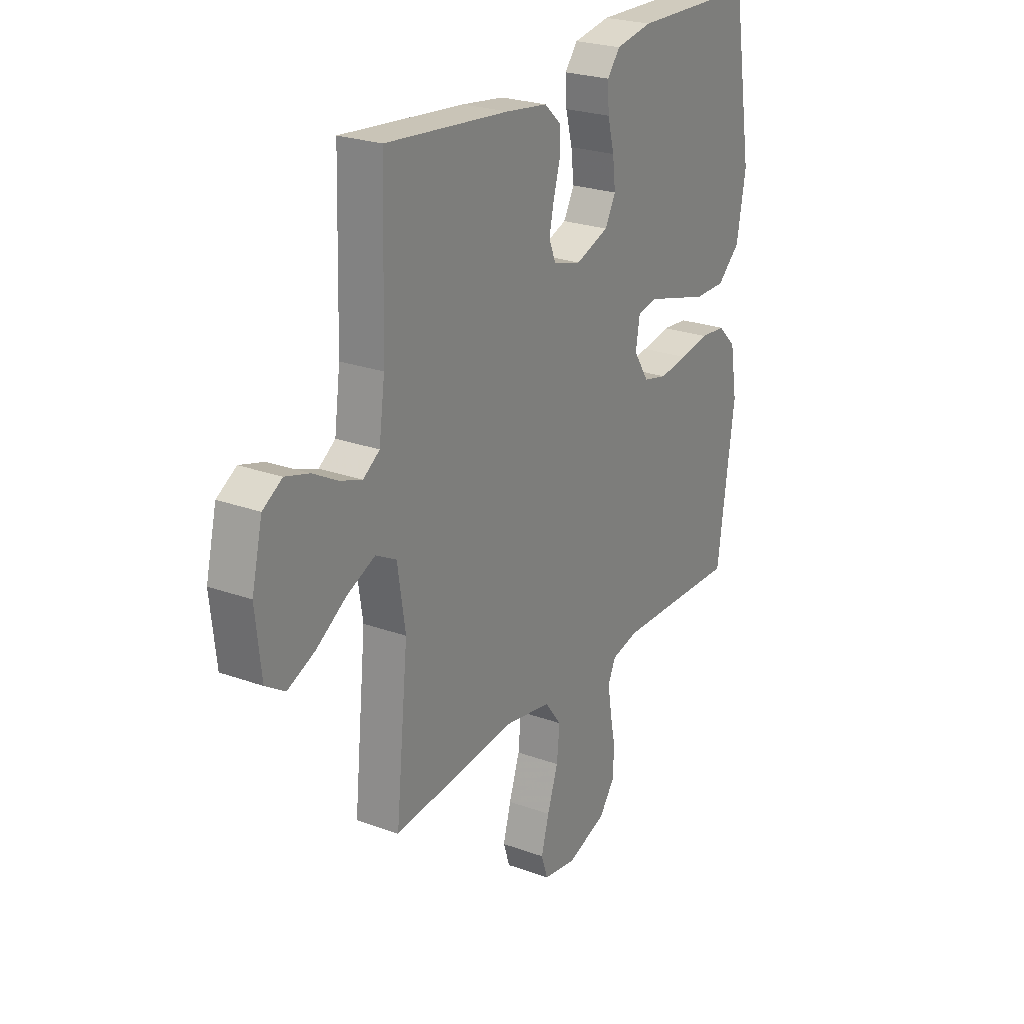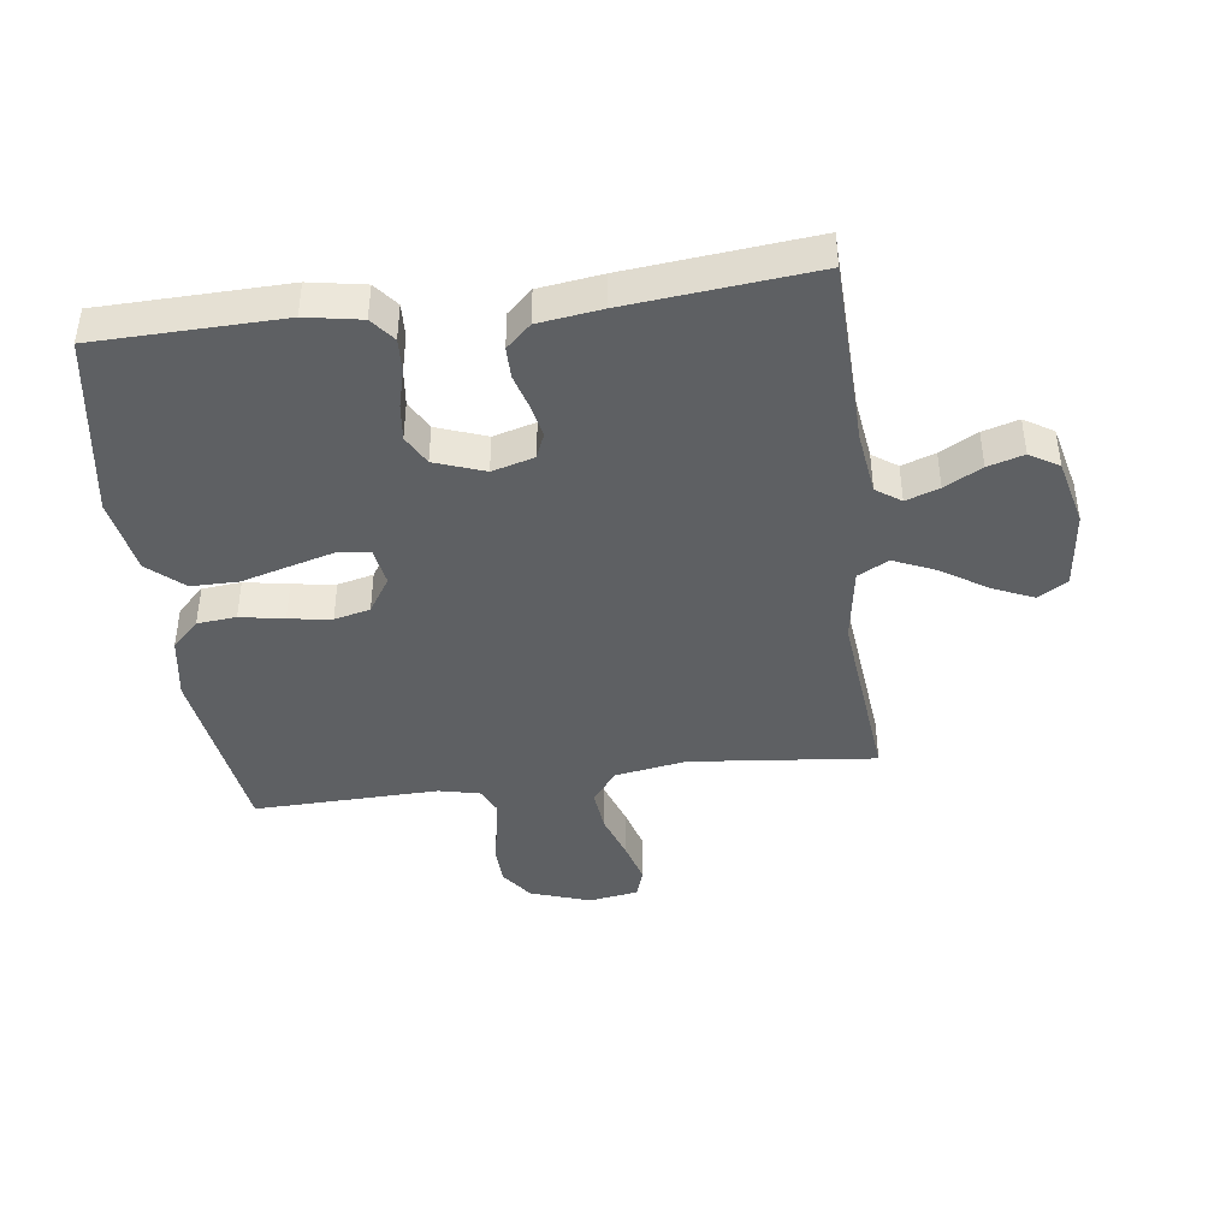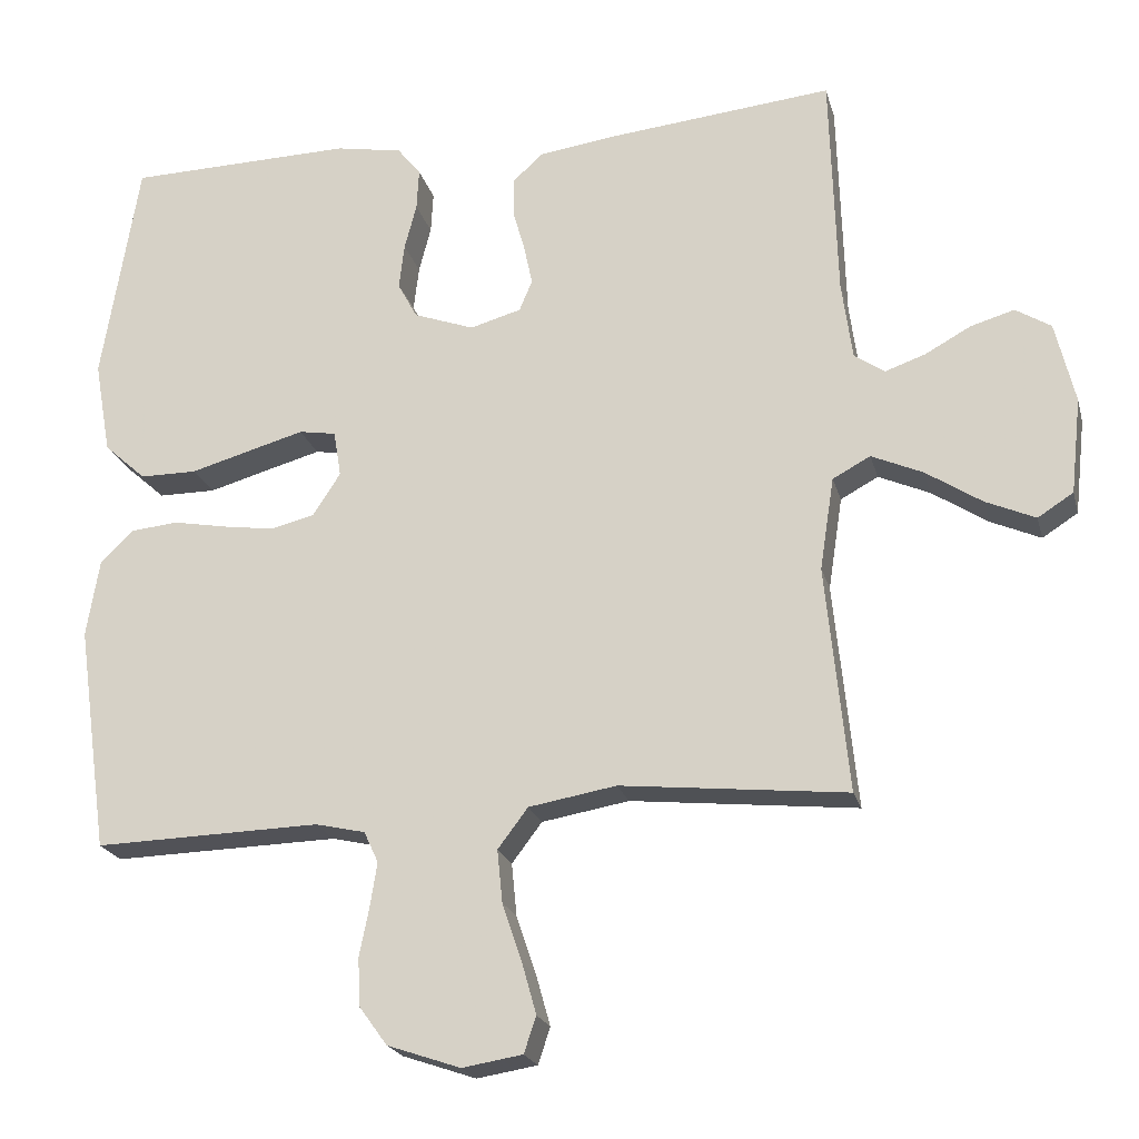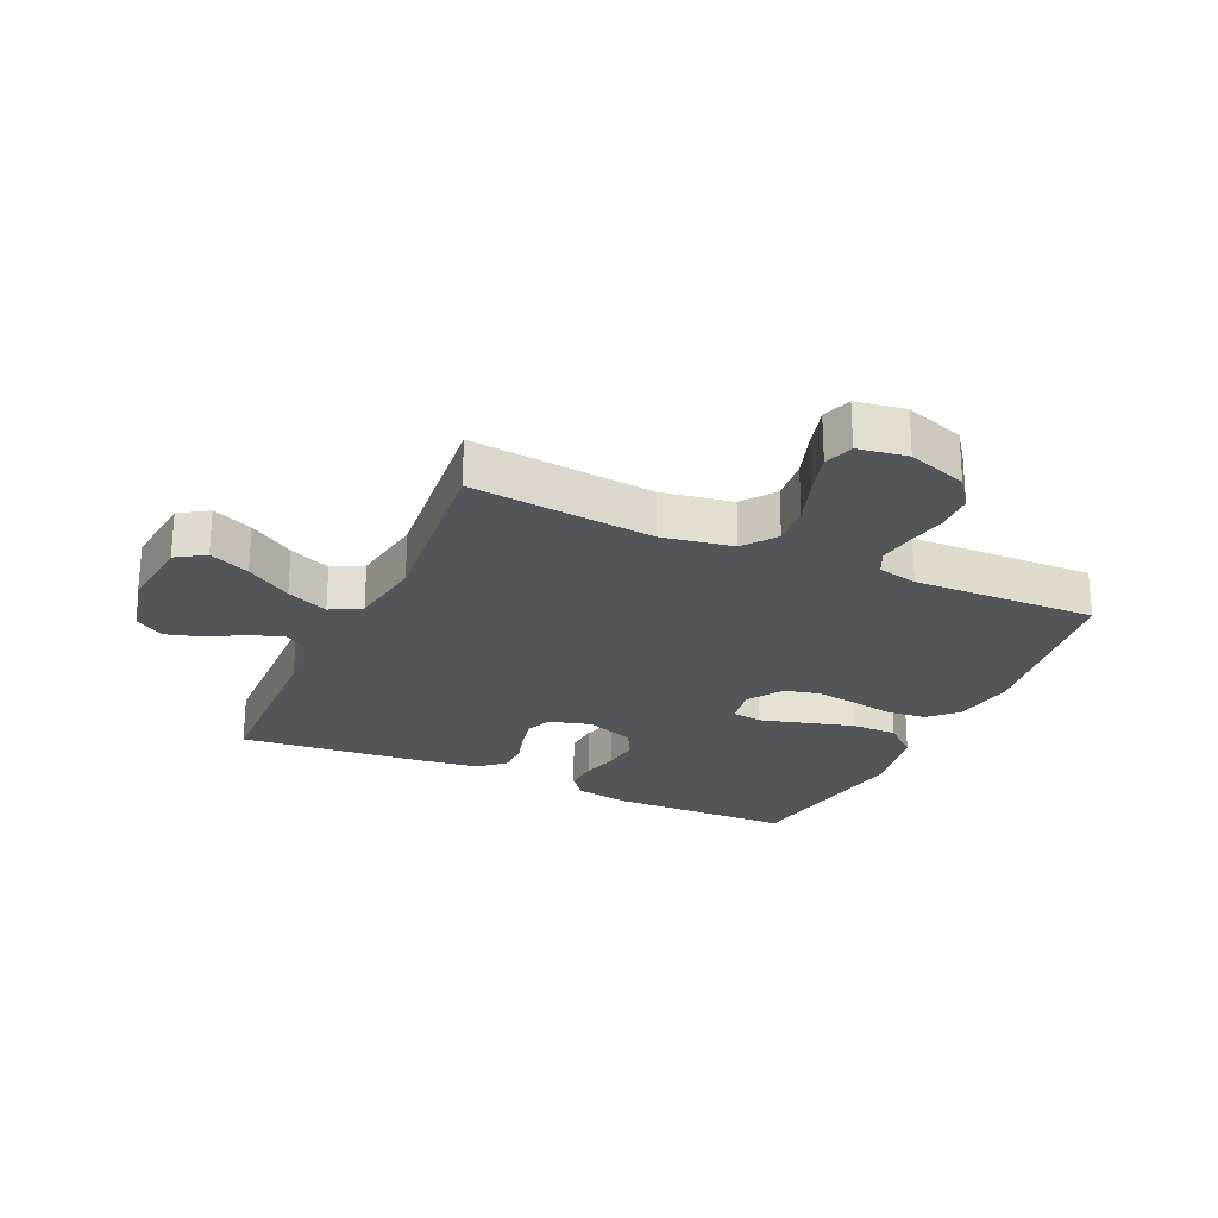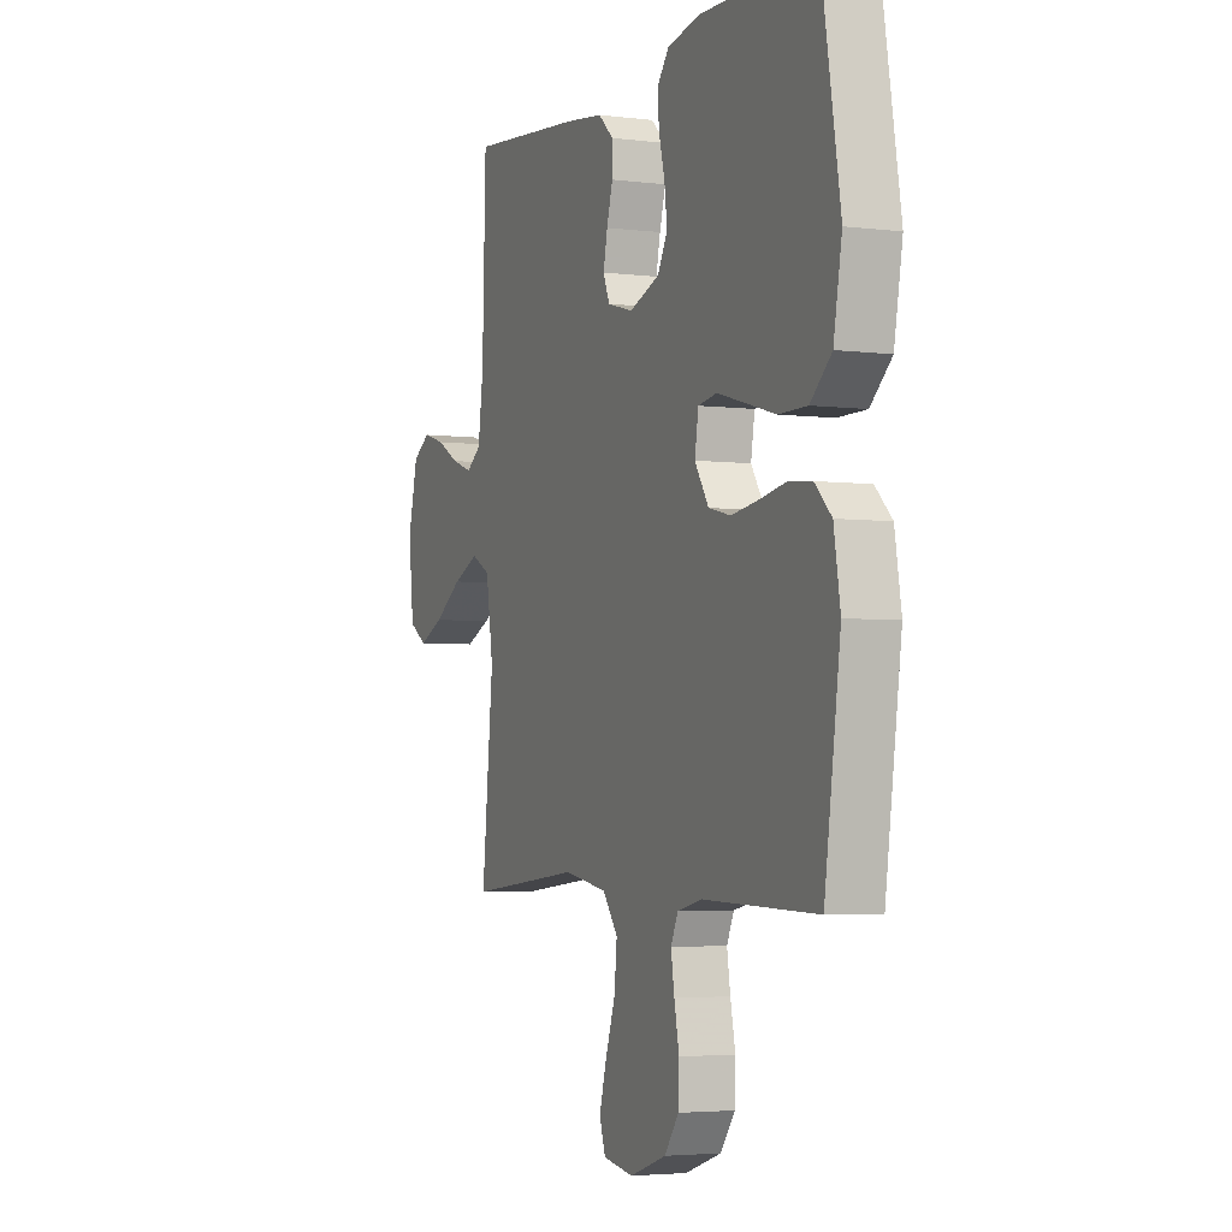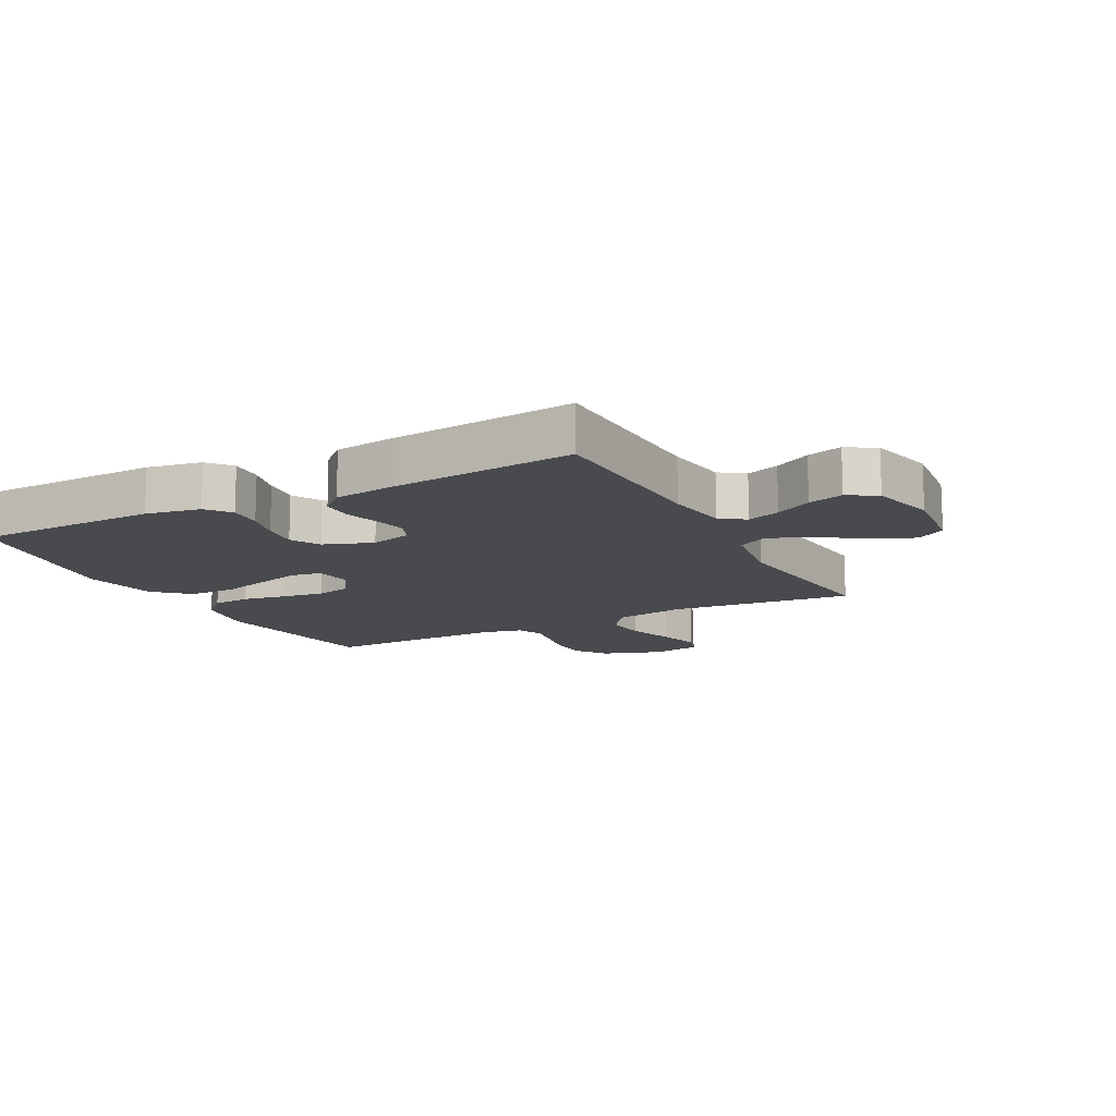
<metadata>
{"format":"obj","ext":"obj","renderer":"f3d","projection":"perspective","resolution":1024,"background":"white","views":[{"elev":24.5,"azim":120.9,"up":"+Z"},{"elev":-42.2,"azim":7.4,"up":"+Y"},{"elev":-21.3,"azim":14.0,"up":"+Z"},{"elev":-24.7,"azim":155.5,"up":"+Y"},{"elev":-3.8,"azim":-112.8,"up":"+Z"},{"elev":-13.1,"azim":27.7,"up":"+Y"}]}
</metadata>
<code>
v 0.5 0.07 0.5
v 0.509 0.07 0.2
v 0.523 0.07 0.096
v 0.563 0.07 0.068
v 0.617 0.07 0.087
v 0.677 0.07 0.12
v 0.735 0.07 0.137
v 0.782 0.07 0.108
v 0.808 0.07 0
v 0.794 0.07 -0.127
v 0.747 0.07 -0.157
v 0.681 0.07 -0.128
v 0.607 0.07 -0.08
v 0.539 0.07 -0.05
v 0.489 0.07 -0.077
v 0.47 0.07 -0.2
v 0.5 0.07 -0.5
v 0.2 0.07 -0.469
v 0.084 0.07 -0.489
v 0.044 0.07 -0.542
v 0.051 0.07 -0.612
v 0.077 0.07 -0.689
v 0.096 0.07 -0.757
v 0.08 0.07 -0.805
v 0 0.07 -0.818
v -0.097 0.07 -0.785
v -0.135 0.07 -0.733
v -0.137 0.07 -0.67
v -0.124 0.07 -0.605
v -0.115 0.07 -0.548
v -0.134 0.07 -0.507
v -0.2 0.07 -0.492
v -0.5 0.07 -0.5
v -0.542 0.07 -0.2
v -0.525 0.07 -0.097
v -0.481 0.07 -0.054
v -0.418 0.07 -0.048
v -0.347 0.07 -0.061
v -0.278 0.07 -0.071
v -0.22 0.07 -0.057
v -0.183 0.07 0
v -0.193 0.07 0.061
v -0.242 0.07 0.069
v -0.314 0.07 0.049
v -0.395 0.07 0.026
v -0.471 0.07 0.026
v -0.527 0.07 0.076
v -0.549 0.07 0.2
v -0.5 0.07 0.5
v -0.2 0.07 0.507
v -0.111 0.07 0.491
v -0.08 0.07 0.452
v -0.083 0.07 0.397
v -0.099 0.07 0.336
v -0.106 0.07 0.276
v -0.08 0.07 0.228
v 0 0.07 0.199
v 0.068 0.07 0.218
v 0.085 0.07 0.259
v 0.074 0.07 0.312
v 0.058 0.07 0.368
v 0.058 0.07 0.419
v 0.098 0.07 0.456
v 0.2 0.07 0.47
v 0.5 0 0.5
v 0.509 0 0.2
v 0.523 0 0.096
v 0.563 0 0.068
v 0.617 0 0.087
v 0.677 0 0.12
v 0.735 0 0.137
v 0.782 0 0.108
v 0.808 0 0
v 0.794 0 -0.127
v 0.747 0 -0.157
v 0.681 0 -0.128
v 0.607 0 -0.08
v 0.539 0 -0.05
v 0.489 0 -0.077
v 0.47 0 -0.2
v 0.5 0 -0.5
v 0.2 0 -0.469
v 0.084 0 -0.489
v 0.044 0 -0.542
v 0.051 0 -0.612
v 0.077 0 -0.689
v 0.096 0 -0.757
v 0.08 0 -0.805
v 0 0 -0.818
v -0.097 0 -0.785
v -0.135 0 -0.733
v -0.137 0 -0.67
v -0.124 0 -0.605
v -0.115 0 -0.548
v -0.134 0 -0.507
v -0.2 0 -0.492
v -0.5 0 -0.5
v -0.542 0 -0.2
v -0.525 0 -0.097
v -0.481 0 -0.054
v -0.418 0 -0.048
v -0.347 0 -0.061
v -0.278 0 -0.071
v -0.22 0 -0.057
v -0.183 0 0
v -0.193 0 0.061
v -0.242 0 0.069
v -0.314 0 0.049
v -0.395 0 0.026
v -0.471 0 0.026
v -0.527 0 0.076
v -0.549 0 0.2
v -0.5 0 0.5
v -0.2 0 0.507
v -0.111 0 0.491
v -0.08 0 0.452
v -0.083 0 0.397
v -0.099 0 0.336
v -0.106 0 0.276
v -0.08 0 0.228
v 0 0 0.199
v 0.068 0 0.218
v 0.085 0 0.259
v 0.074 0 0.312
v 0.058 0 0.368
v 0.058 0 0.419
v 0.098 0 0.456
v 0.2 0 0.47
f 63 64 1 2
f 60 61 62 63
f 59 60 63 2
f 58 59 2 3
f 57 58 3 4
f 51 52 53 54
f 51 54 55
f 50 51 55
f 49 50 55
f 48 49 55 56
f 44 45 46 47
f 43 44 47 48
f 42 43 48 56
f 35 36 37 38
f 35 38 39
f 32 33 34 35
f 31 32 35 39
f 30 31 39 40
f 26 27 28 29
f 26 29 30
f 25 26 30
f 21 22 23 24
f 21 24 25 30
f 16 17 18
f 15 16 18 19
f 10 11 12 13
f 10 13 14
f 9 10 14
f 8 9 14
f 5 6 7 8
f 4 5 8 14
f 57 4 14 15
f 41 42 56 57
f 20 21 30 40
f 19 20 40 41
f 15 19 41 57
f 66 65 128 127
f 127 126 125 124
f 66 127 124 123
f 67 66 123 122
f 68 67 122 121
f 118 117 116 115
f 119 118 115
f 119 115 114
f 119 114 113
f 120 119 113 112
f 111 110 109 108
f 112 111 108 107
f 120 112 107 106
f 102 101 100 99
f 103 102 99
f 99 98 97 96
f 103 99 96 95
f 104 103 95 94
f 93 92 91 90
f 94 93 90
f 94 90 89
f 88 87 86 85
f 94 89 88 85
f 82 81 80
f 83 82 80 79
f 77 76 75 74
f 78 77 74
f 78 74 73
f 78 73 72
f 72 71 70 69
f 78 72 69 68
f 79 78 68 121
f 121 120 106 105
f 104 94 85 84
f 105 104 84 83
f 121 105 83 79
f 1 65 66 2
f 2 66 67 3
f 3 67 68 4
f 4 68 69 5
f 5 69 70 6
f 6 70 71 7
f 7 71 72 8
f 8 72 73 9
f 9 73 74 10
f 10 74 75 11
f 11 75 76 12
f 12 76 77 13
f 13 77 78 14
f 14 78 79 15
f 15 79 80 16
f 16 80 81 17
f 17 81 82 18
f 18 82 83 19
f 19 83 84 20
f 20 84 85 21
f 21 85 86 22
f 22 86 87 23
f 23 87 88 24
f 24 88 89 25
f 25 89 90 26
f 26 90 91 27
f 27 91 92 28
f 28 92 93 29
f 29 93 94 30
f 30 94 95 31
f 31 95 96 32
f 32 96 97 33
f 33 97 98 34
f 34 98 99 35
f 35 99 100 36
f 36 100 101 37
f 37 101 102 38
f 38 102 103 39
f 39 103 104 40
f 40 104 105 41
f 41 105 106 42
f 42 106 107 43
f 43 107 108 44
f 44 108 109 45
f 45 109 110 46
f 46 110 111 47
f 47 111 112 48
f 48 112 113 49
f 49 113 114 50
f 50 114 115 51
f 51 115 116 52
f 52 116 117 53
f 53 117 118 54
f 54 118 119 55
f 55 119 120 56
f 56 120 121 57
f 57 121 122 58
f 58 122 123 59
f 59 123 124 60
f 60 124 125 61
f 61 125 126 62
f 62 126 127 63
f 63 127 128 64
f 64 128 65 1

</code>
